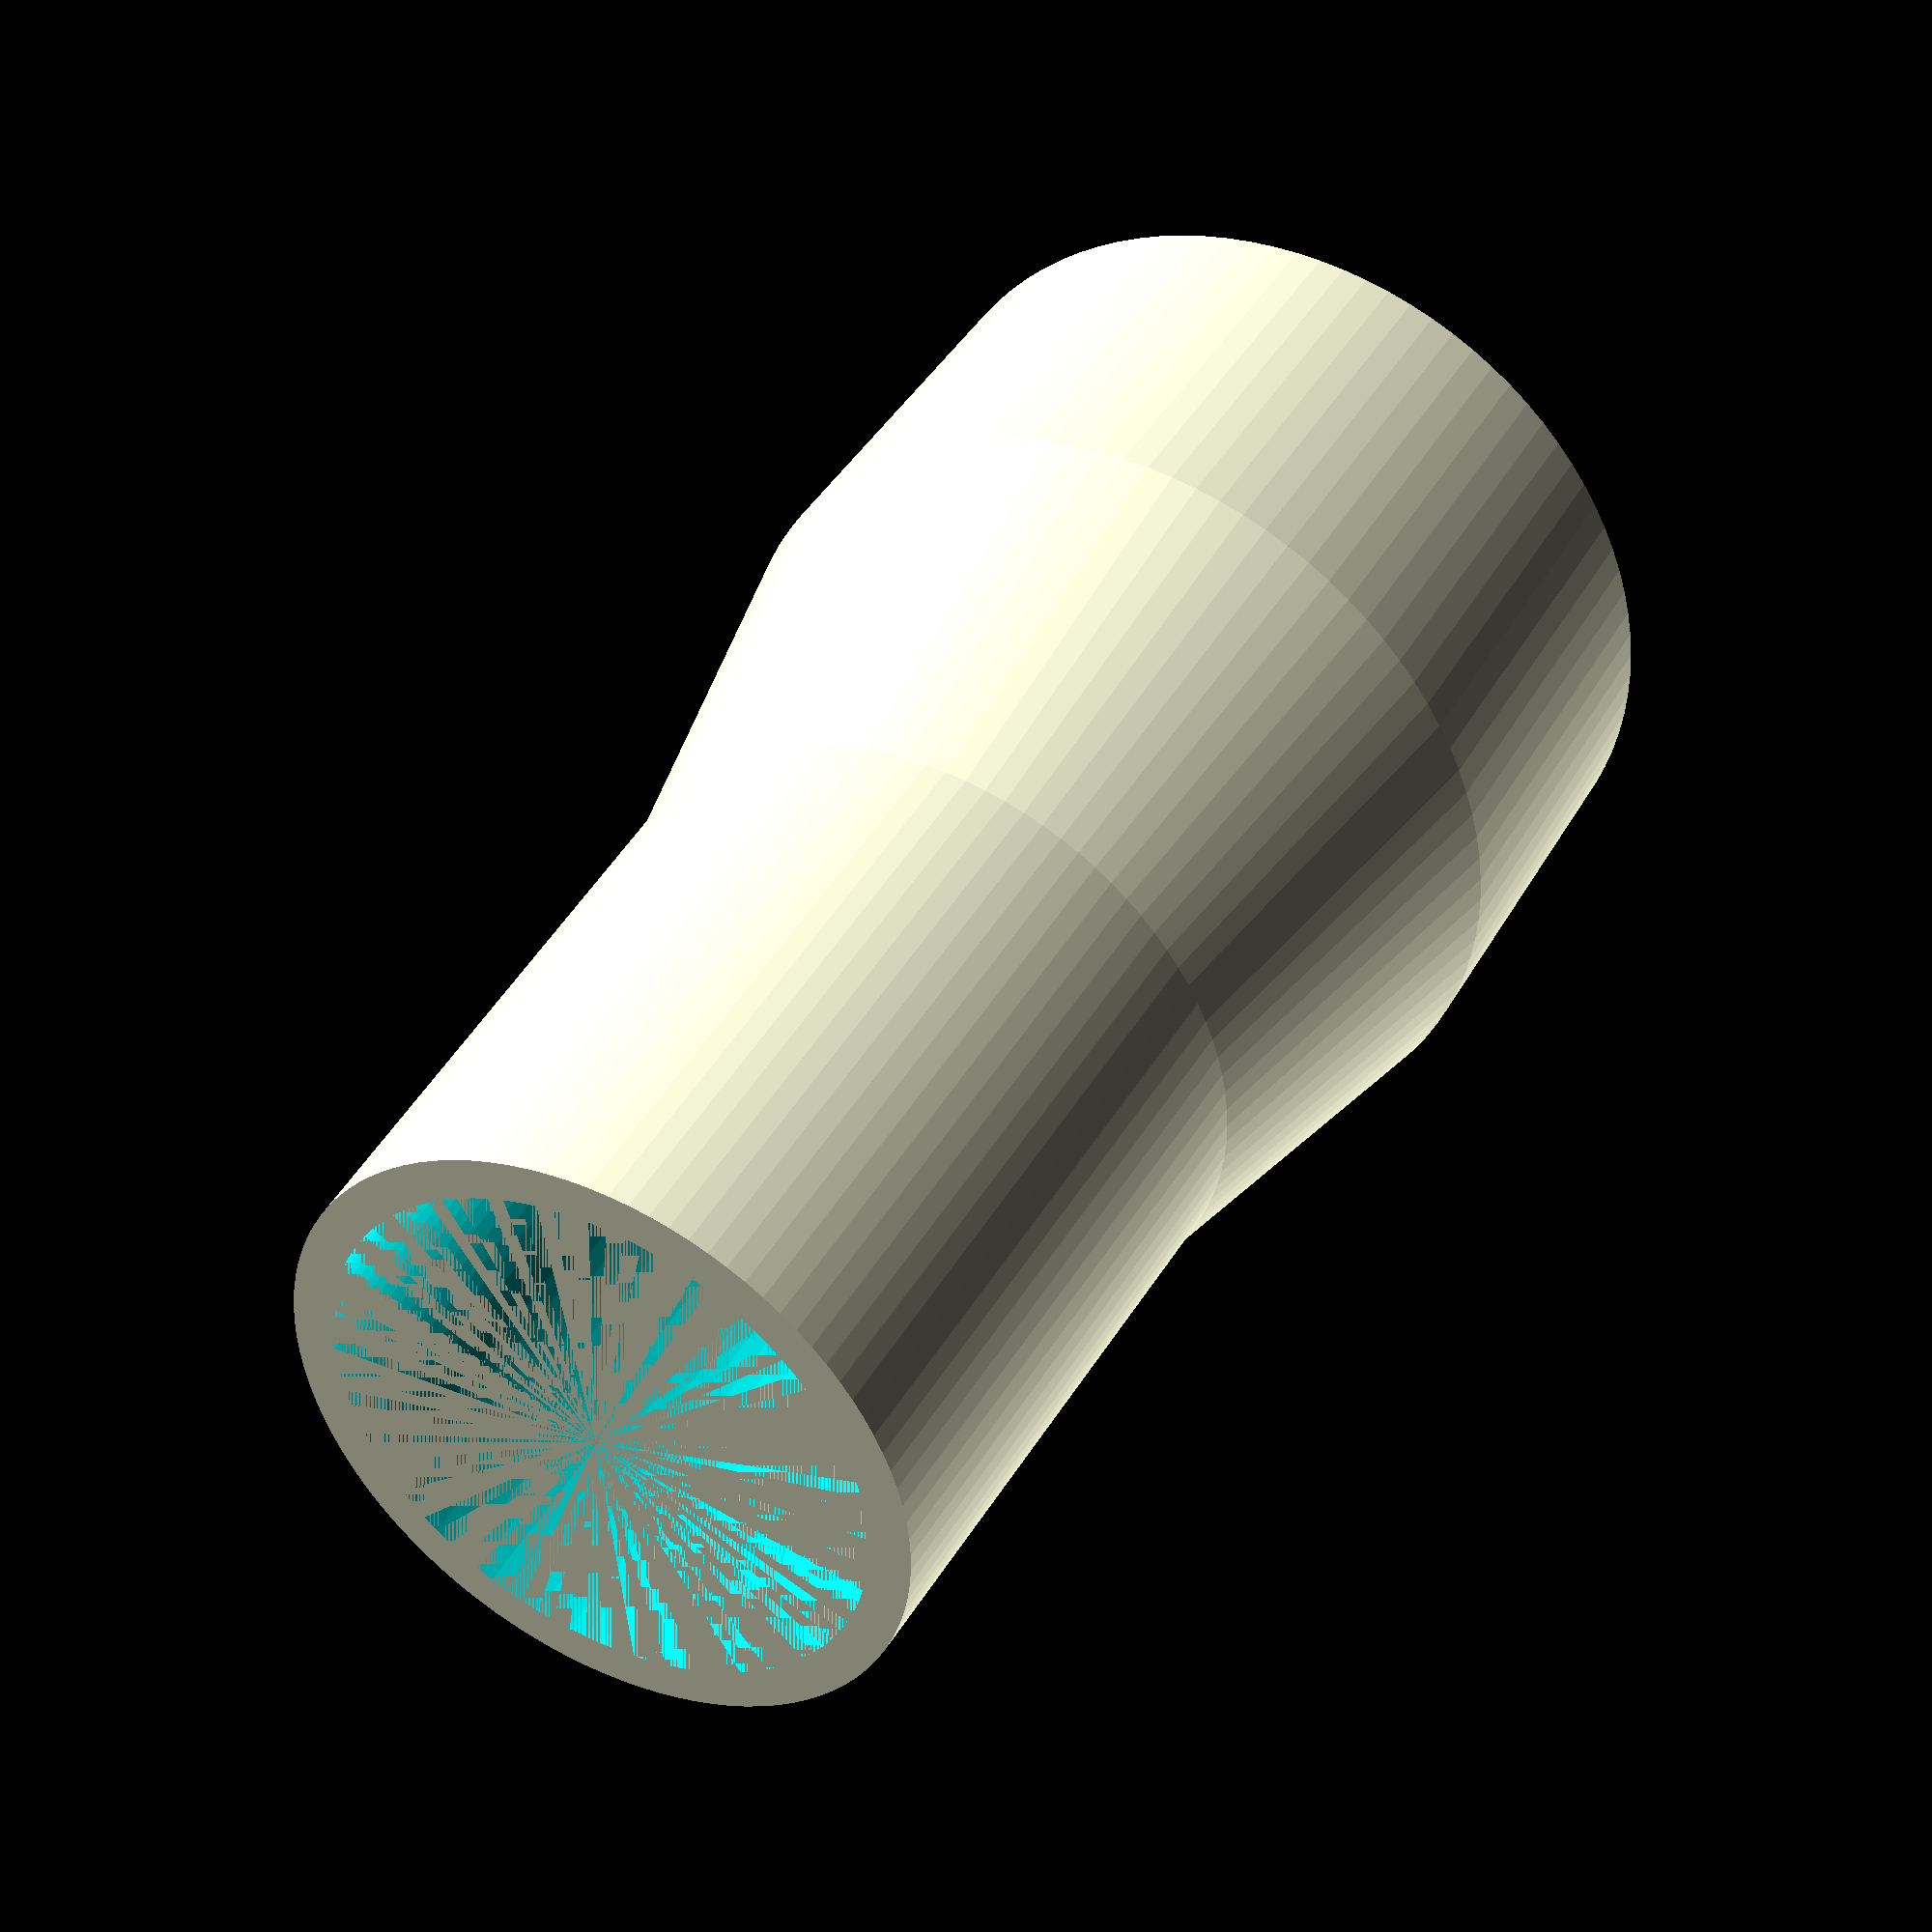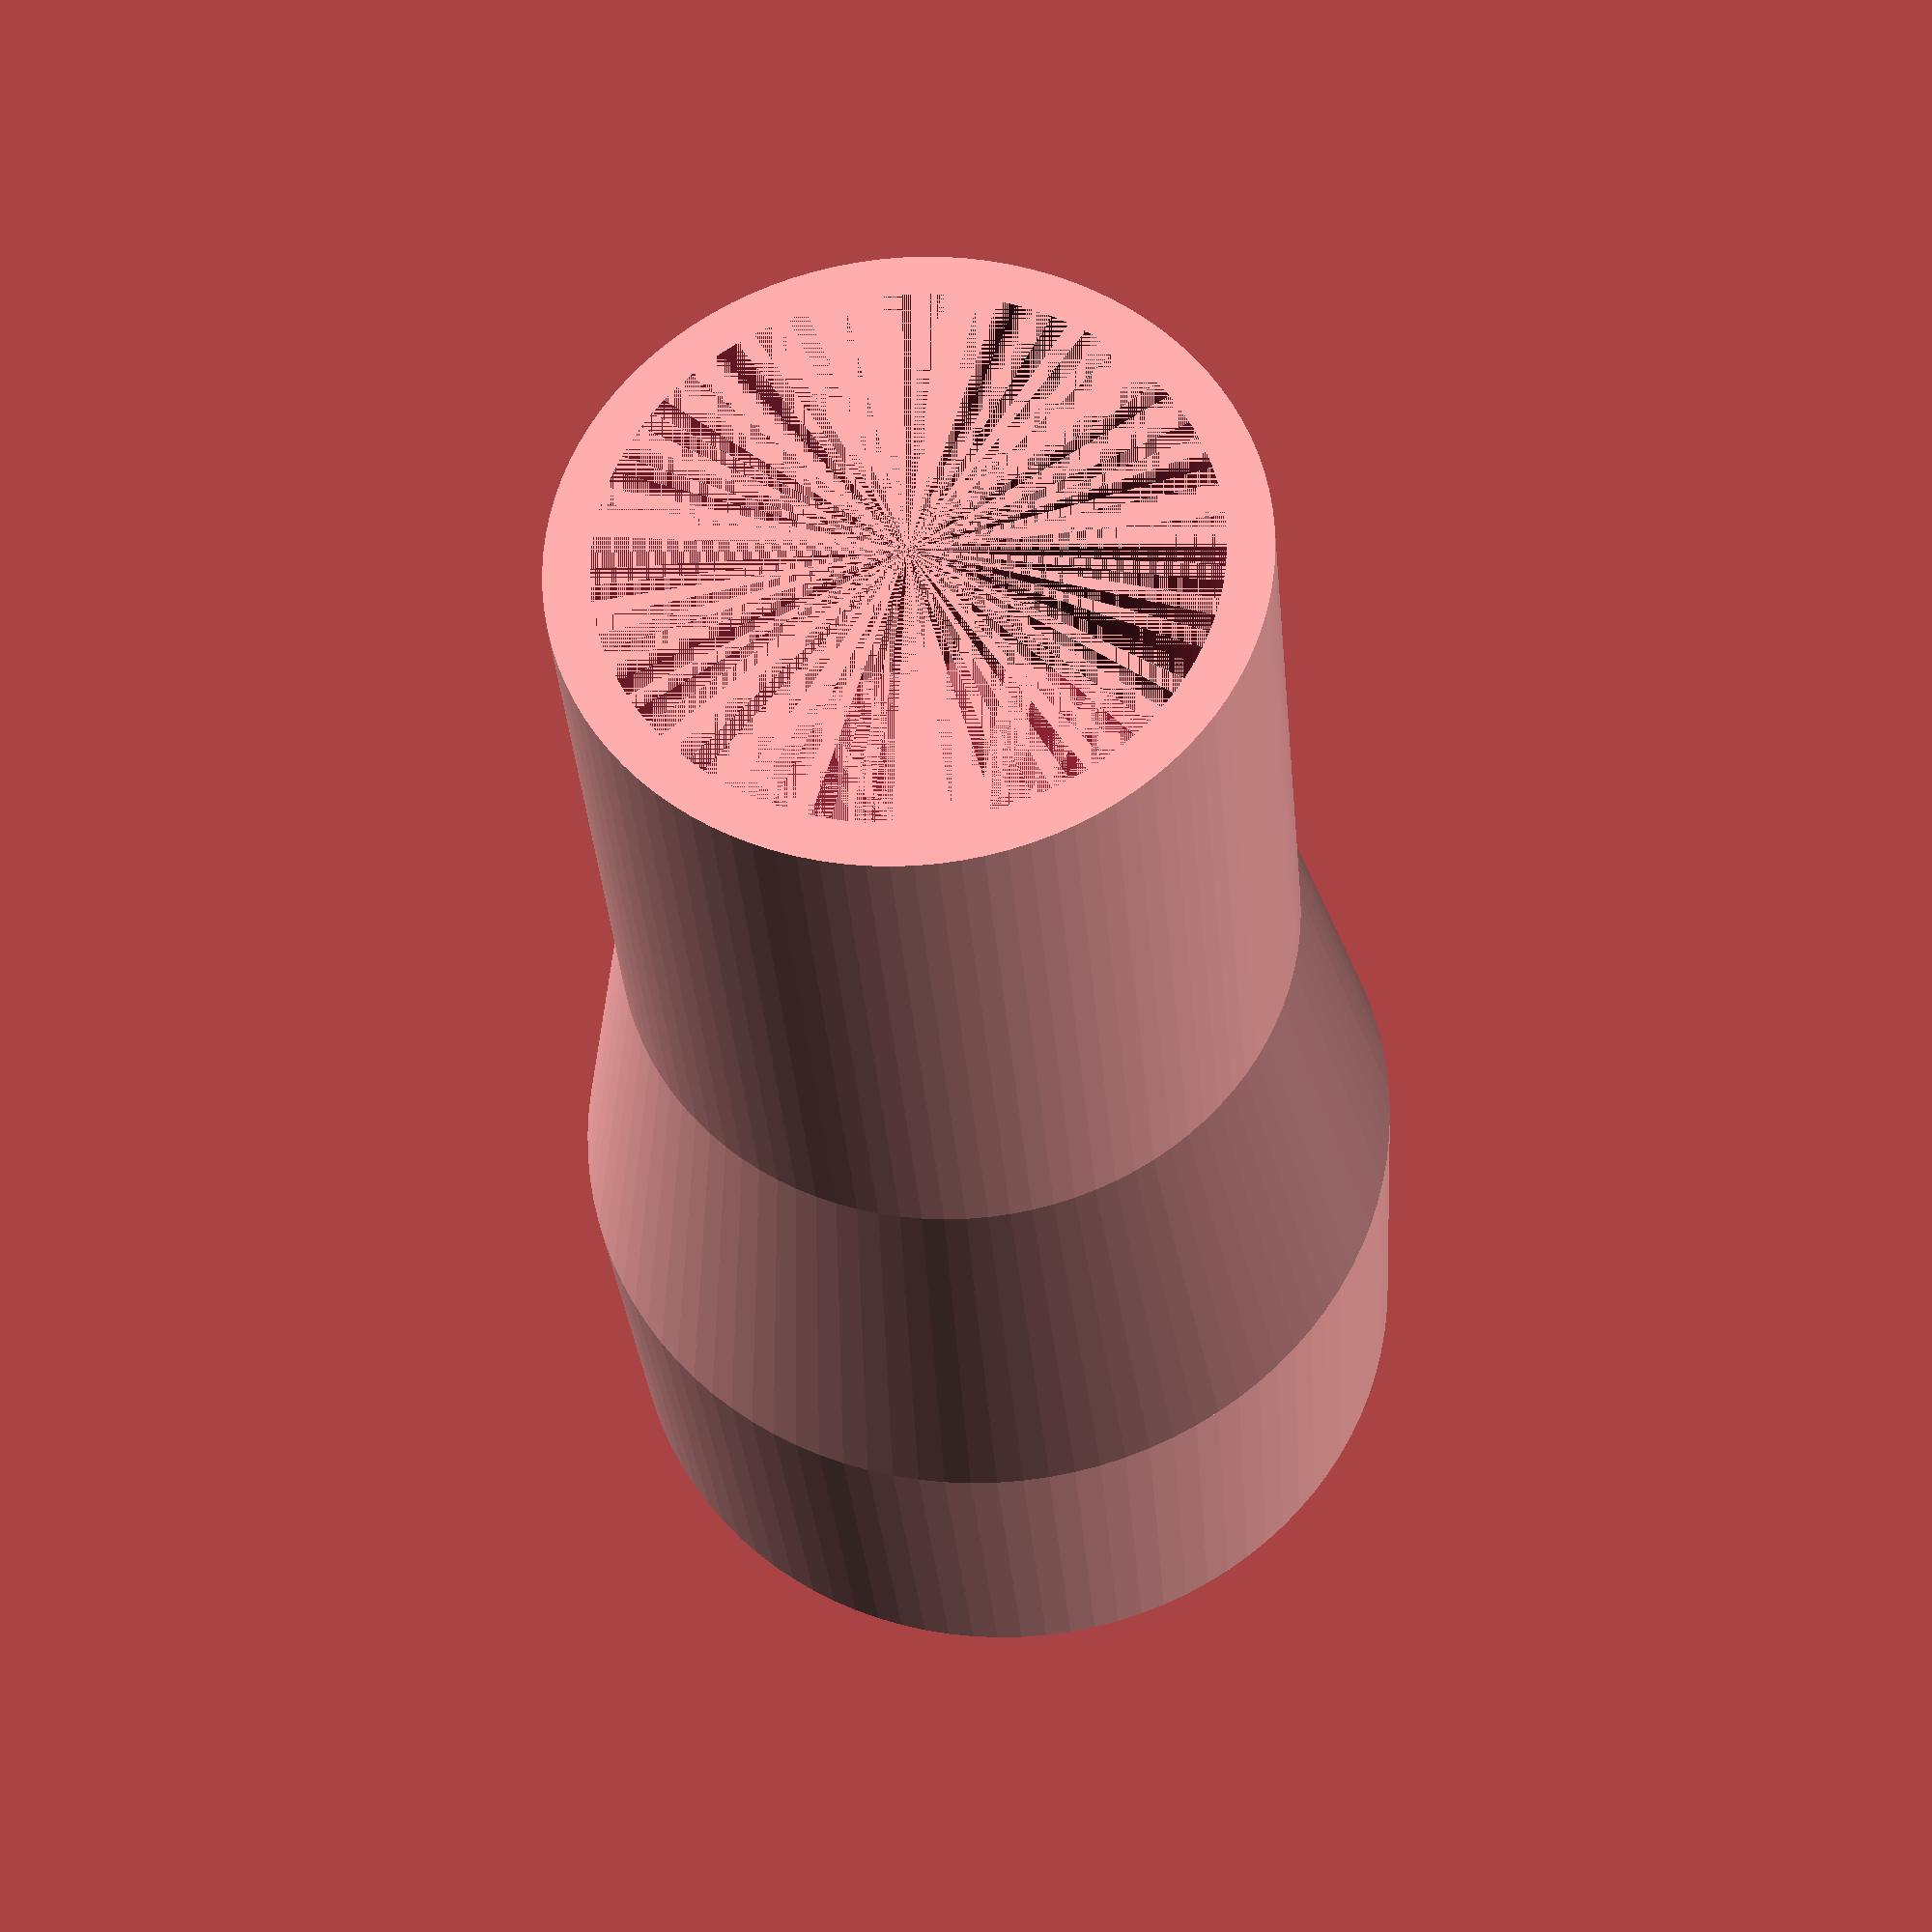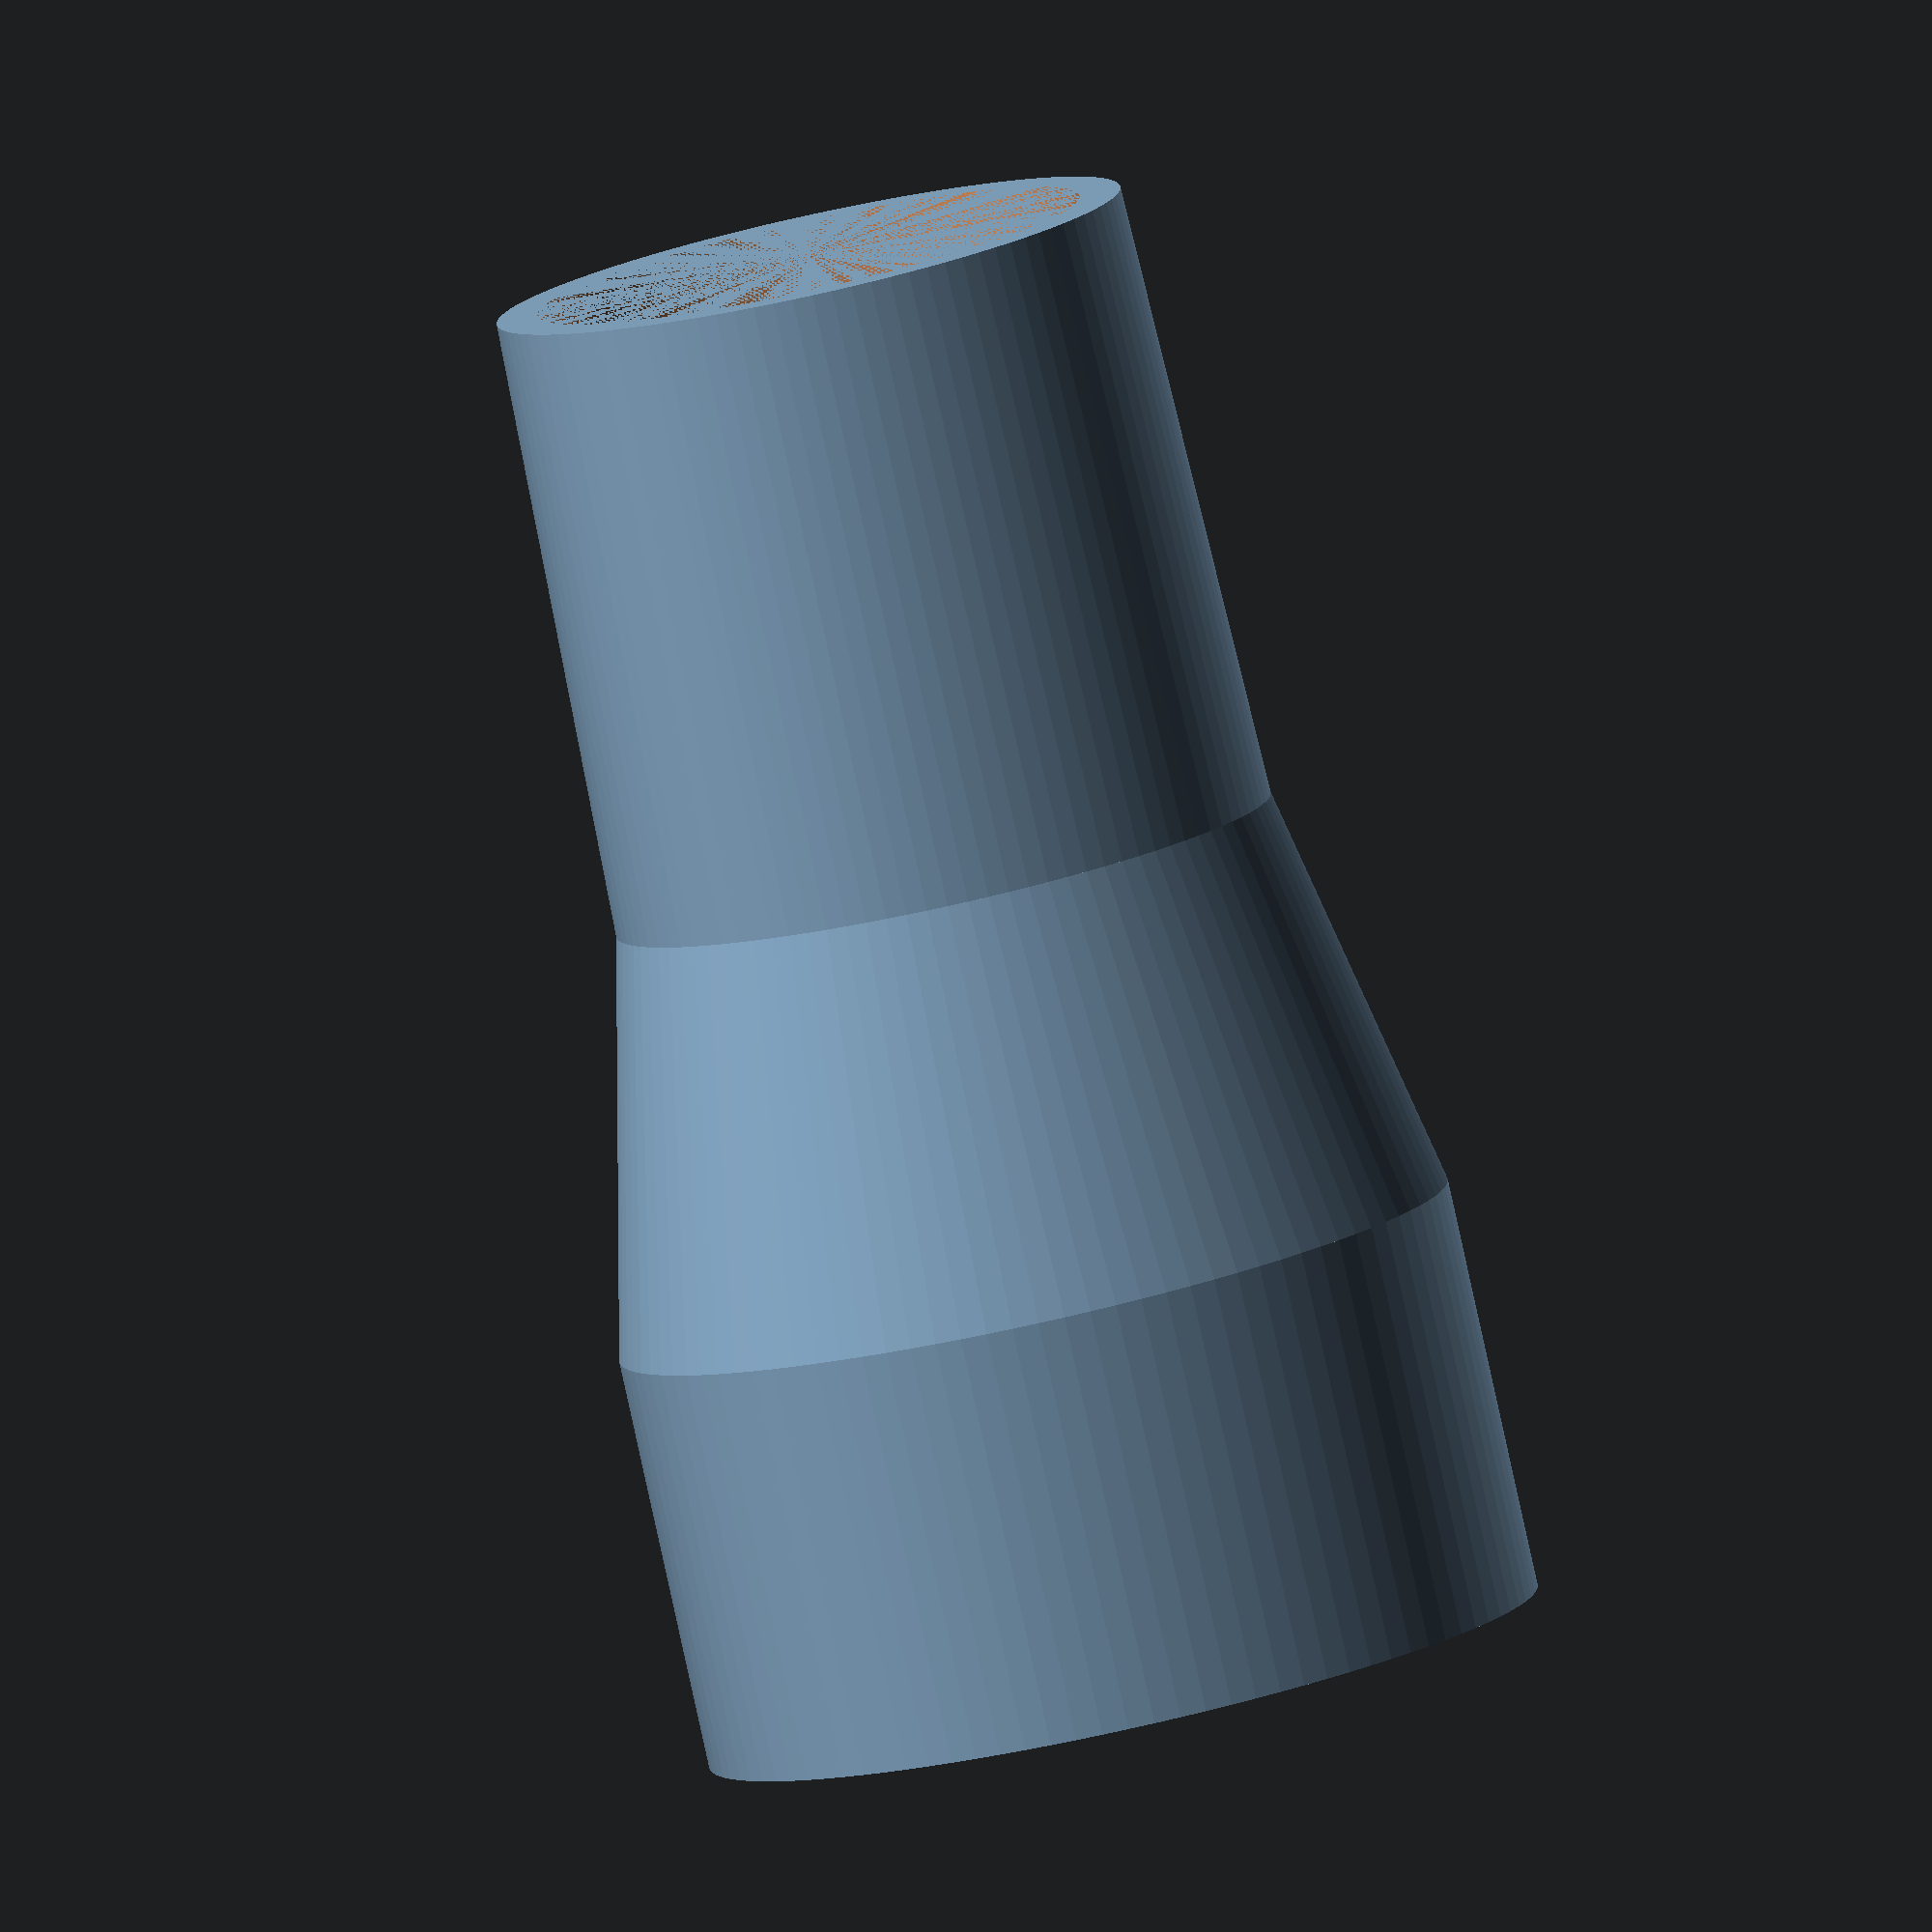
<openscad>
$fn=100;
wall_thickness = 2;
section_length = 20;
end_taper = 1.5;

start_int_dia = 36.5;
start_ext_dia = start_int_dia + 2 * wall_thickness;

end_ext_dia = 32.0;
end_int_dia = end_ext_dia - 2 * wall_thickness;


module start_tube() {
    difference() {
        cylinder(section_length, d = start_ext_dia);
        cylinder(section_length, d = start_int_dia);
    }
}

module middle_tube() {
    difference() {
        cylinder(section_length, d1 = start_ext_dia, d2 = end_ext_dia);
        cylinder(section_length, d1 = start_int_dia, d2 = end_int_dia);
    }
}

module end_tube() {
    difference() {
        cylinder(section_length*1.5, d1 = end_ext_dia, d2 = end_ext_dia-end_taper);
        cylinder(section_length*1.5, d1 = end_int_dia, d2 = end_int_dia-end_taper);
    }
}

module adaptor() {
    start_tube();
    translate([0, 0, section_length]) middle_tube();
    translate([0, 0, section_length*2]) end_tube();    
}


adaptor();
    
    


</openscad>
<views>
elev=139.1 azim=225.1 roll=153.0 proj=p view=wireframe
elev=209.6 azim=121.1 roll=176.0 proj=p view=solid
elev=262.7 azim=280.1 roll=167.6 proj=o view=wireframe
</views>
